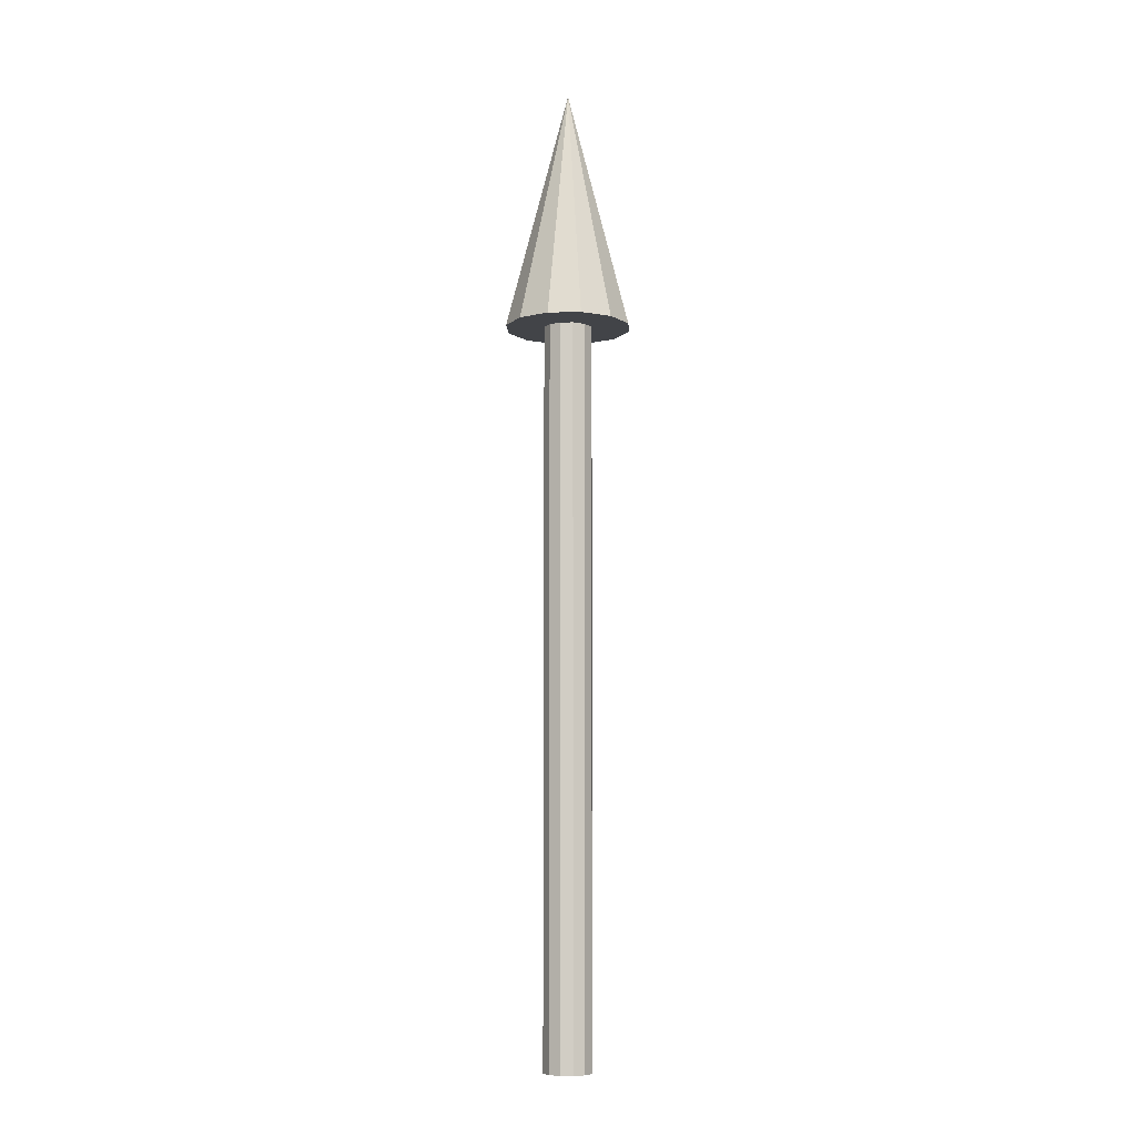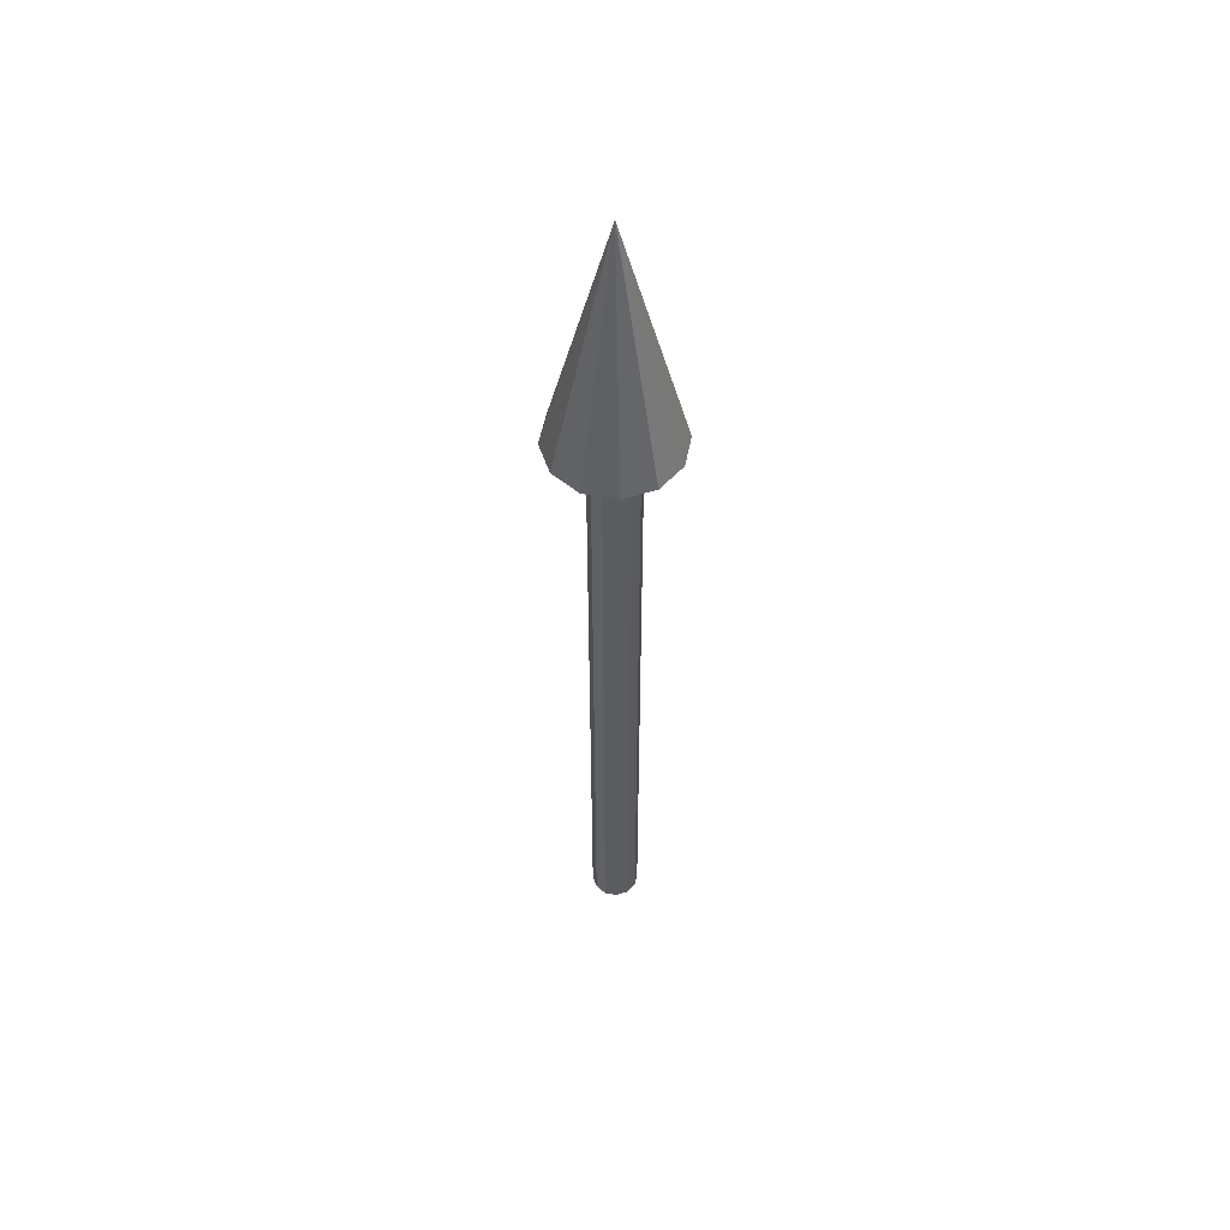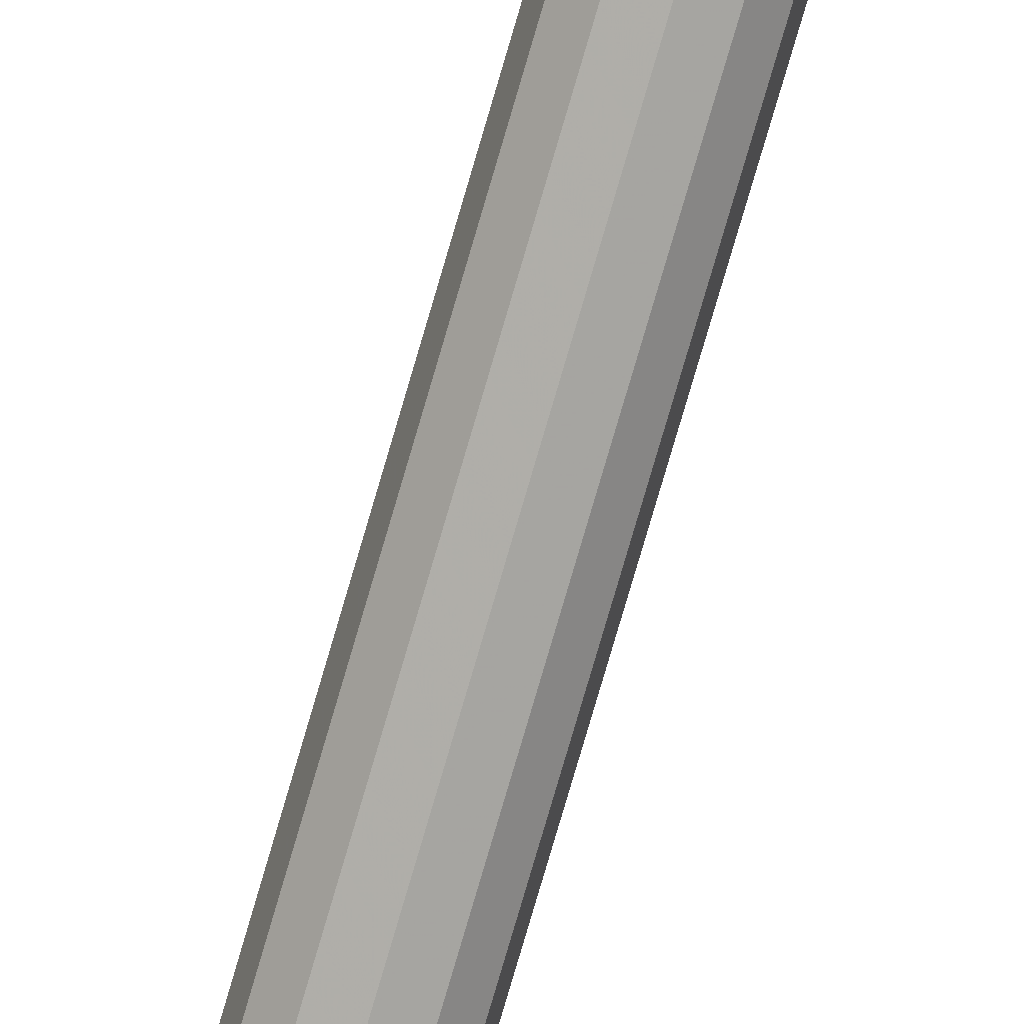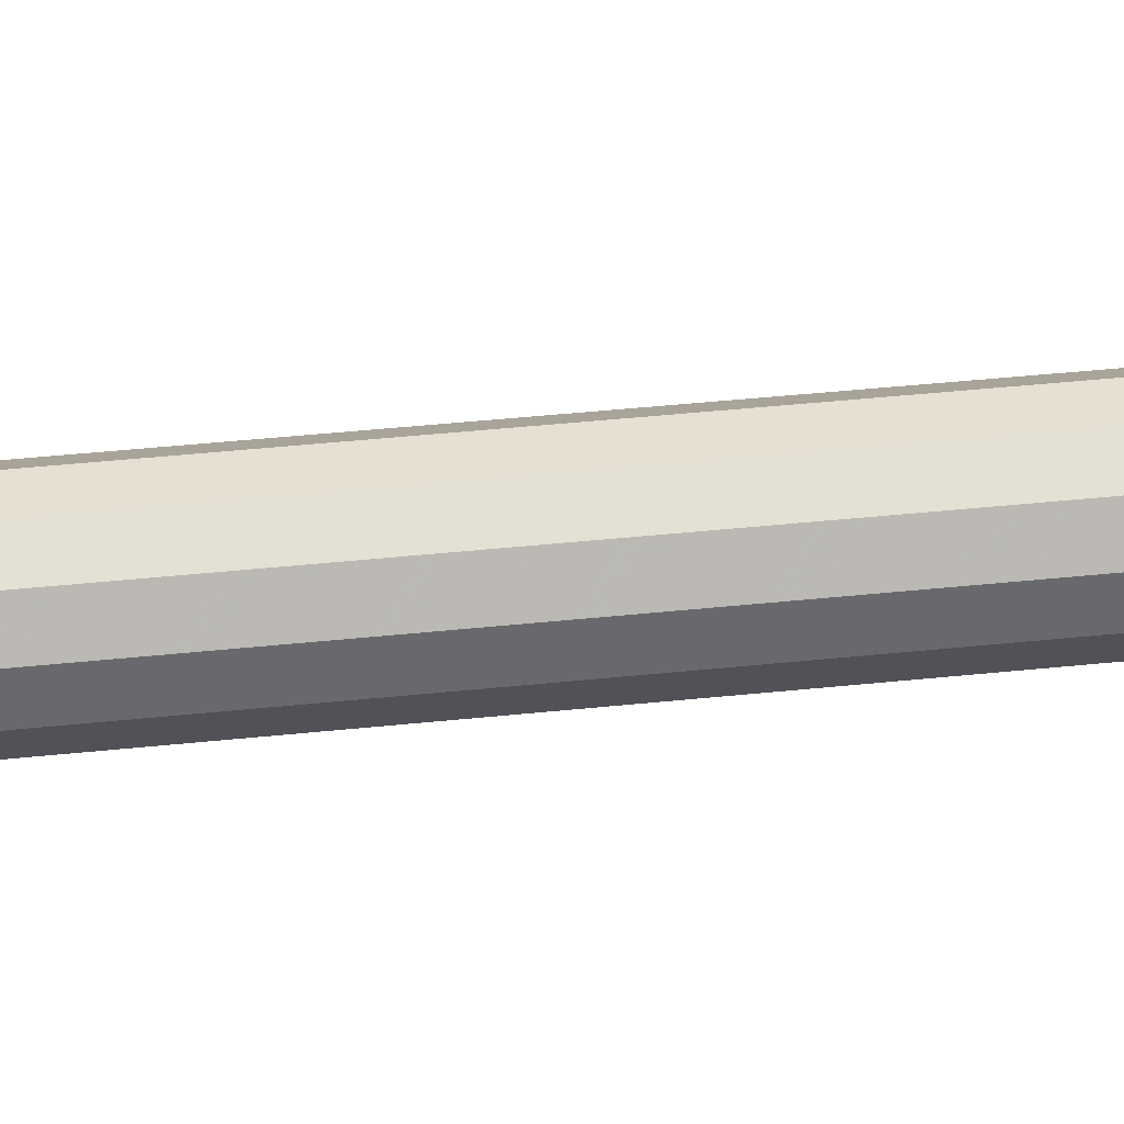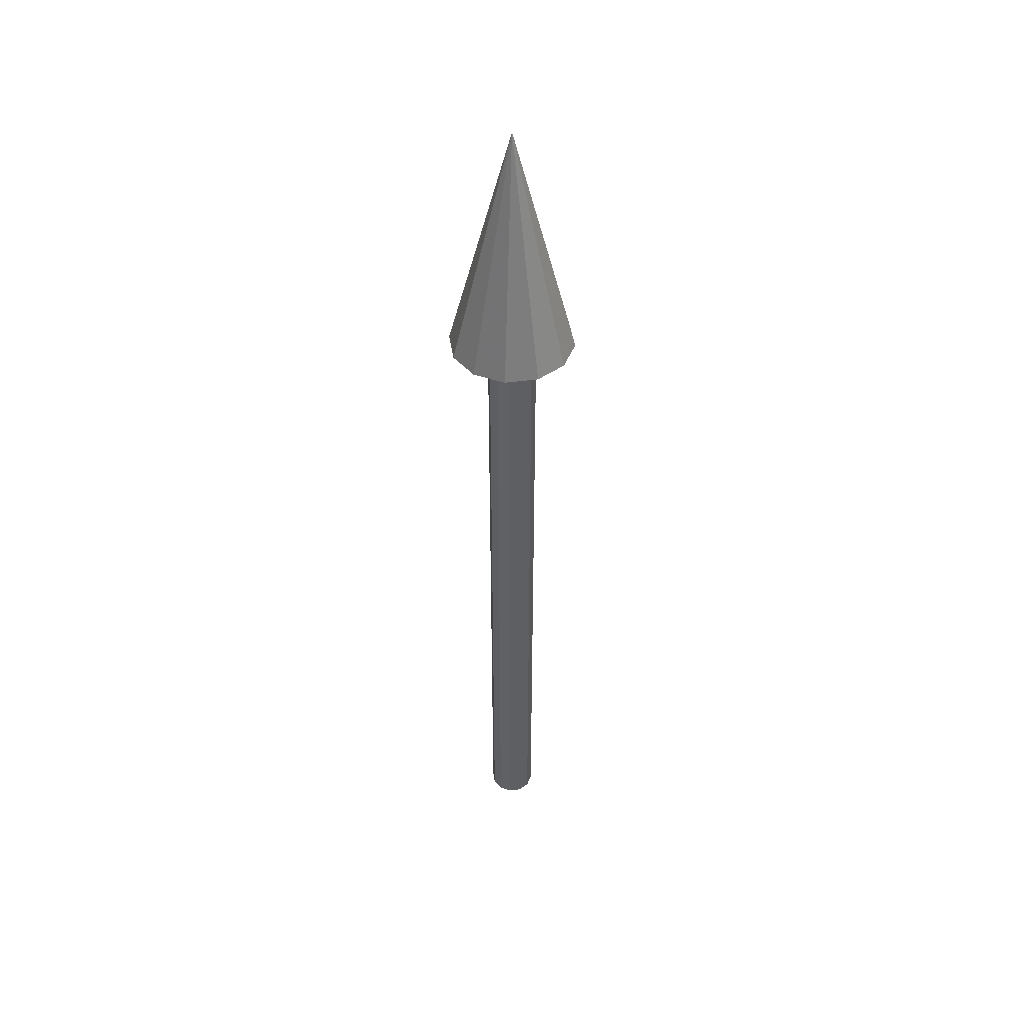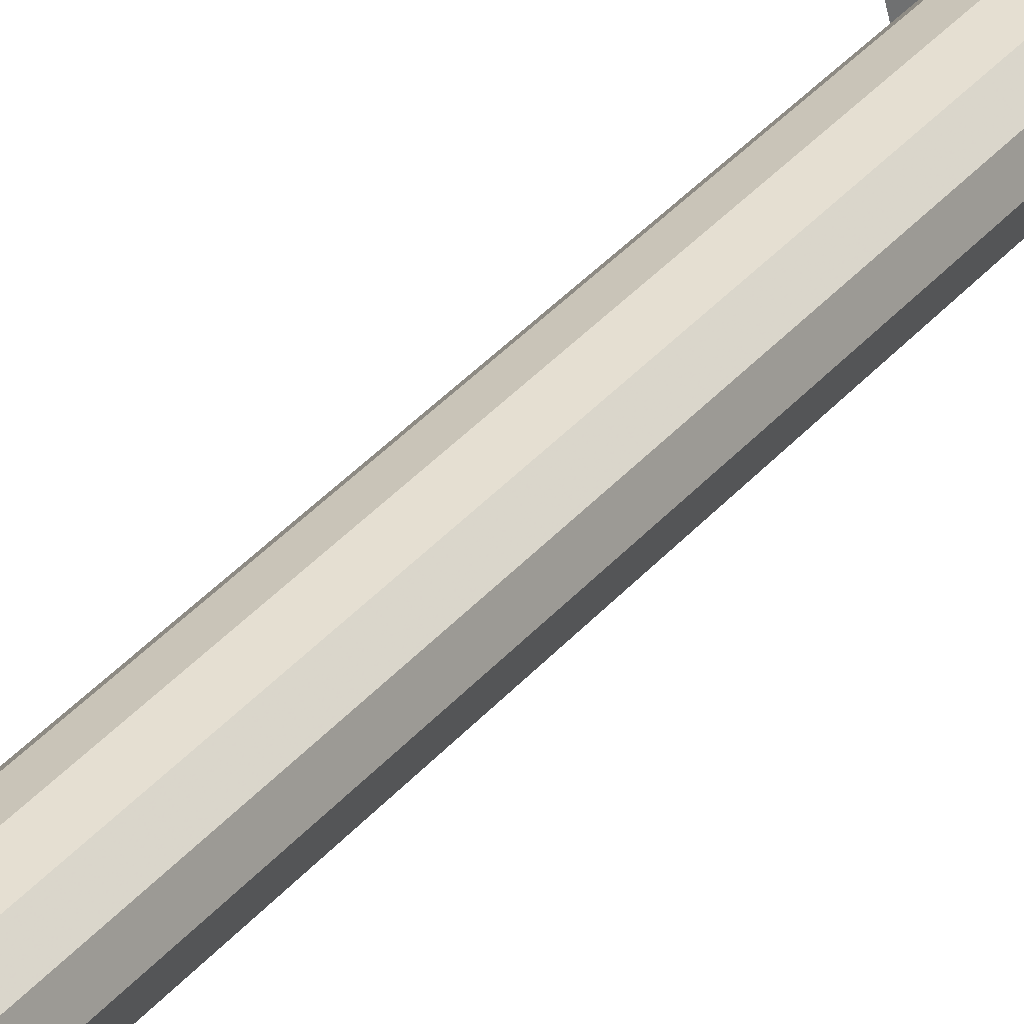
<metadata>
{"format":"obj","ext":"obj","renderer":"f3d","projection":"perspective","resolution":1024,"background":"white","views":[{"elev":-7.9,"azim":48.4,"up":"+Z"},{"elev":53.9,"azim":86.2,"up":"+Z"},{"elev":-78.2,"azim":163.7,"up":"+Y"},{"elev":22.3,"azim":77.4,"up":"+Y"},{"elev":45.5,"azim":-83.7,"up":"+Z"},{"elev":30.5,"azim":-149.4,"up":"+Y"}]}
</metadata>
<code>
v  -0 2.5 0
v  -1.25 2.165 -0
v  -1.25 2.165 75
v  -0 2.5 75
v  -2.165 1.25 -0
v  -2.165 1.25 75
v  -2.5 -0 -0
v  -2.5 -0 75
v  -2.165 -1.25 -0
v  -2.165 -1.25 75
v  -1.25 -2.165 -0
v  -1.25 -2.165 75
v  -0 -2.5 -0
v  -0 -2.5 75
v  1.25 -2.165 0
v  1.25 -2.165 75
v  2.165 -1.25 0
v  2.165 -1.25 75
v  2.5 -0 0
v  2.5 -0 75
v  2.165 1.25 0
v  2.165 1.25 75
v  1.25 2.165 0
v  1.25 2.165 75
v  -6.5 0 75
v  -5.629 -3.25 75
v  0 0 100
v  -3.25 -5.629 75
v  0 -6.5 75
v  3.25 -5.629 75
v  5.629 -3.25 75
v  6.5 -0 75
v  5.629 3.25 75
v  3.25 5.629 75
v  0 6.5 75
v  -3.25 5.629 75
v  -5.629 3.25 75
g translate_z
f 1 2 3
f 3 4 1
f 2 5 6
f 6 3 2
f 5 7 8
f 8 6 5
f 7 9 10
f 10 8 7
f 9 11 12
f 12 10 9
f 11 13 14
f 14 12 11
f 13 15 16
f 16 14 13
f 15 17 18
f 18 16 15
f 17 19 20
f 20 18 17
f 19 21 22
f 22 20 19
f 21 23 24
f 24 22 21
f 23 1 4
f 4 24 23
f 25 26 27
f 27 27 25
f 26 28 27
f 27 27 26
f 28 29 27
f 27 27 28
f 29 30 27
f 27 27 29
f 30 31 27
f 27 27 30
f 31 32 27
f 27 27 31
f 32 33 27
f 27 27 32
f 33 34 27
f 27 27 33
f 34 35 27
f 27 27 34
f 35 36 27
f 27 27 35
f 36 37 27
f 27 27 36
f 37 25 27
f 27 27 37
f 36 35 34
f 34 33 32
f 32 31 30
f 34 32 30
f 30 29 28
f 28 26 25
f 30 28 25
f 34 30 25
f 36 34 25
f 37 36 25
f 27 27 27
f 27 27 27
f 27 27 27
f 27 27 27
f 27 27 27
f 27 27 27
f 27 27 27
f 27 27 27
f 27 27 27
f 27 27 27

</code>
